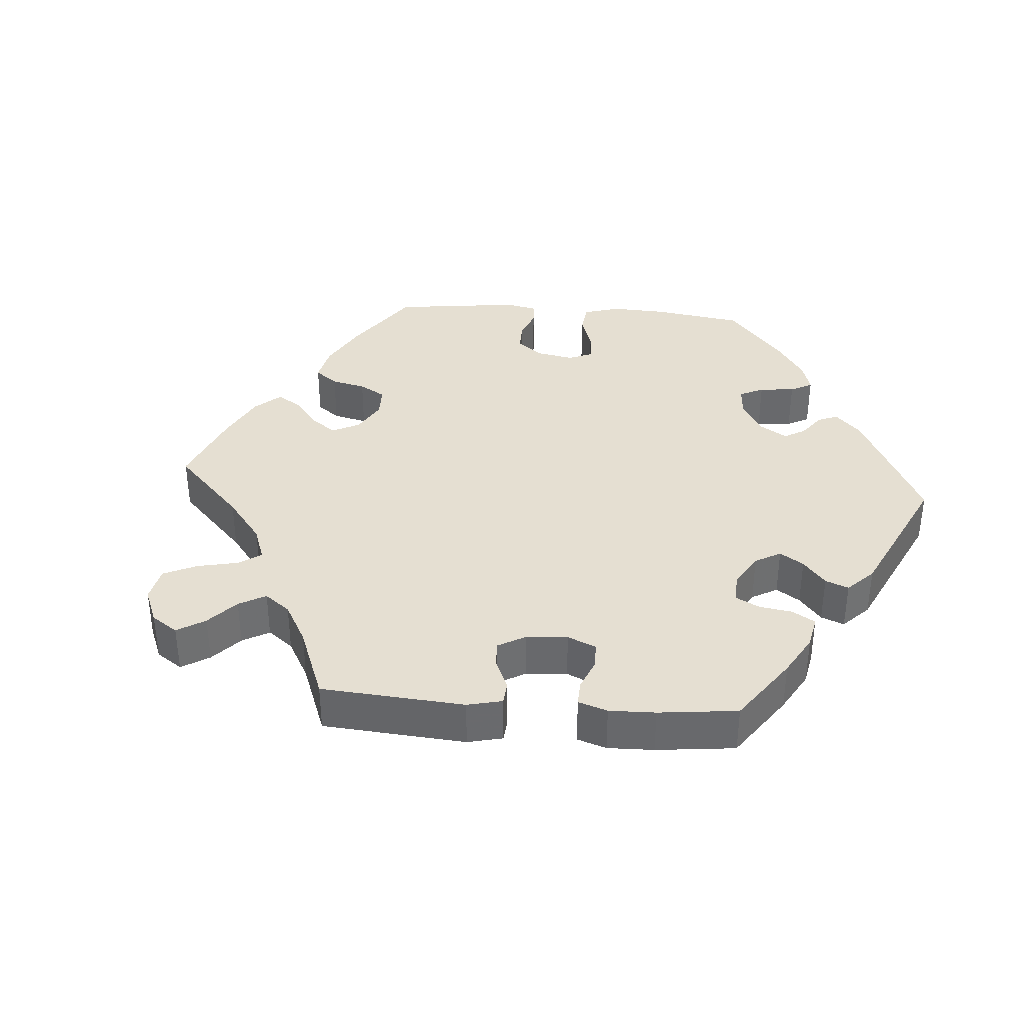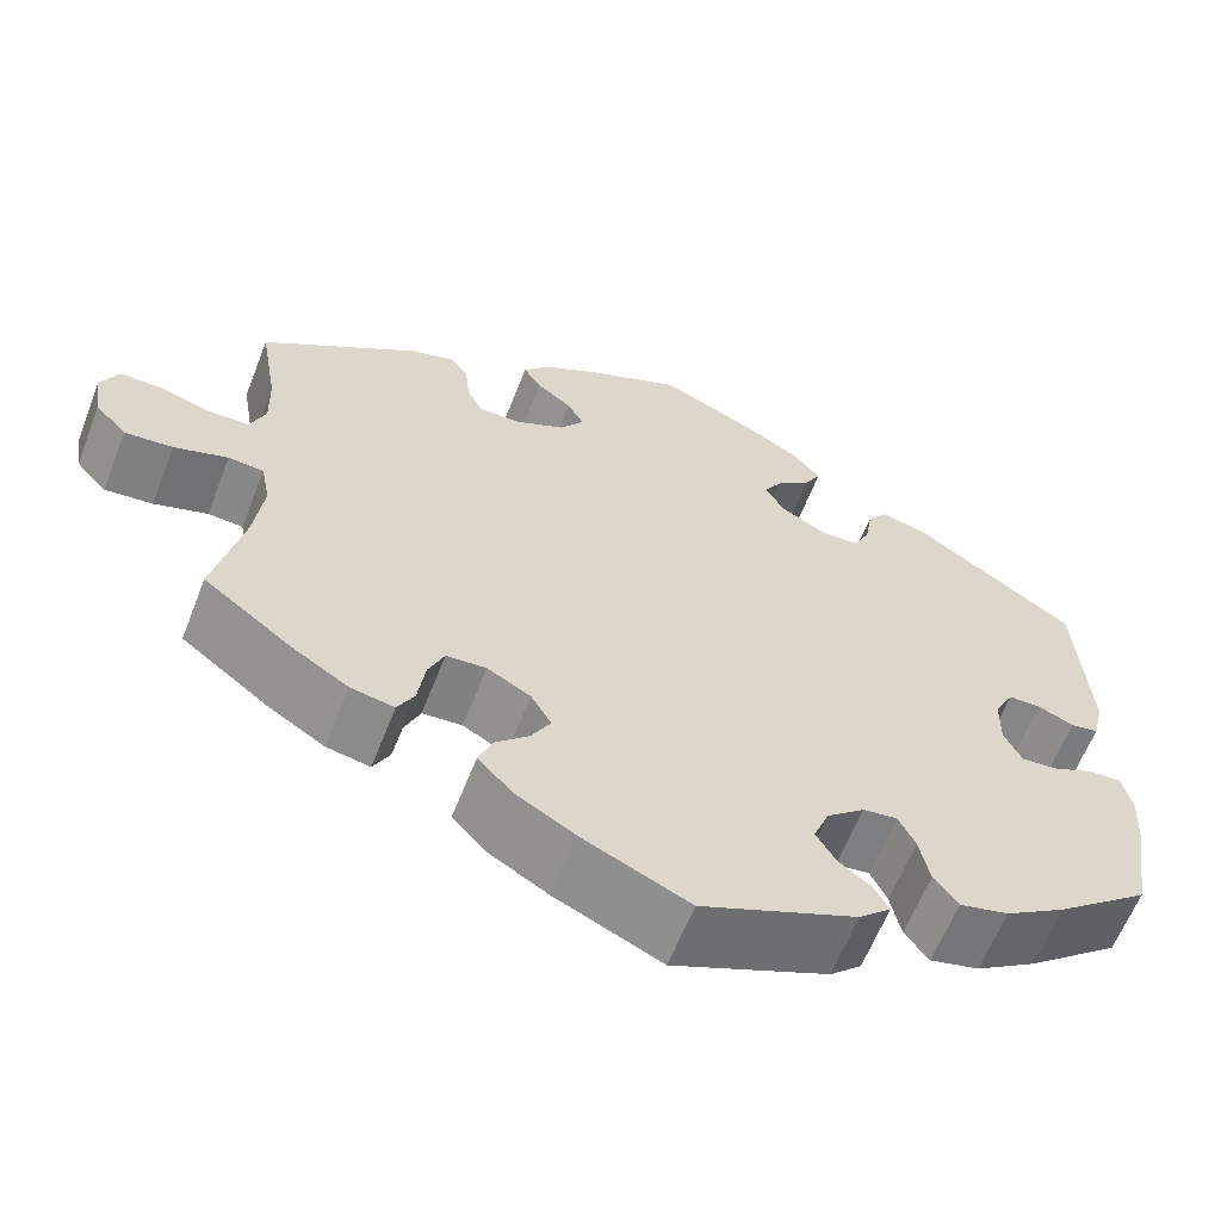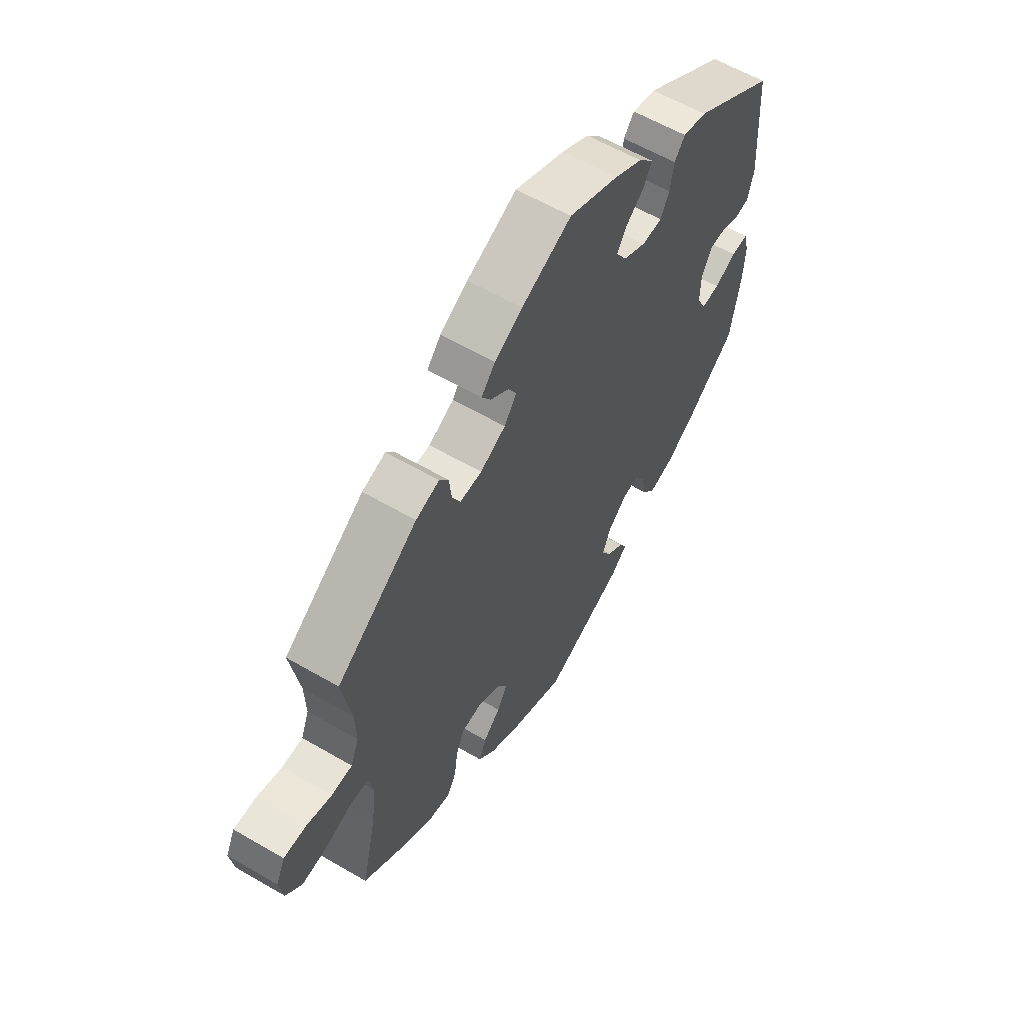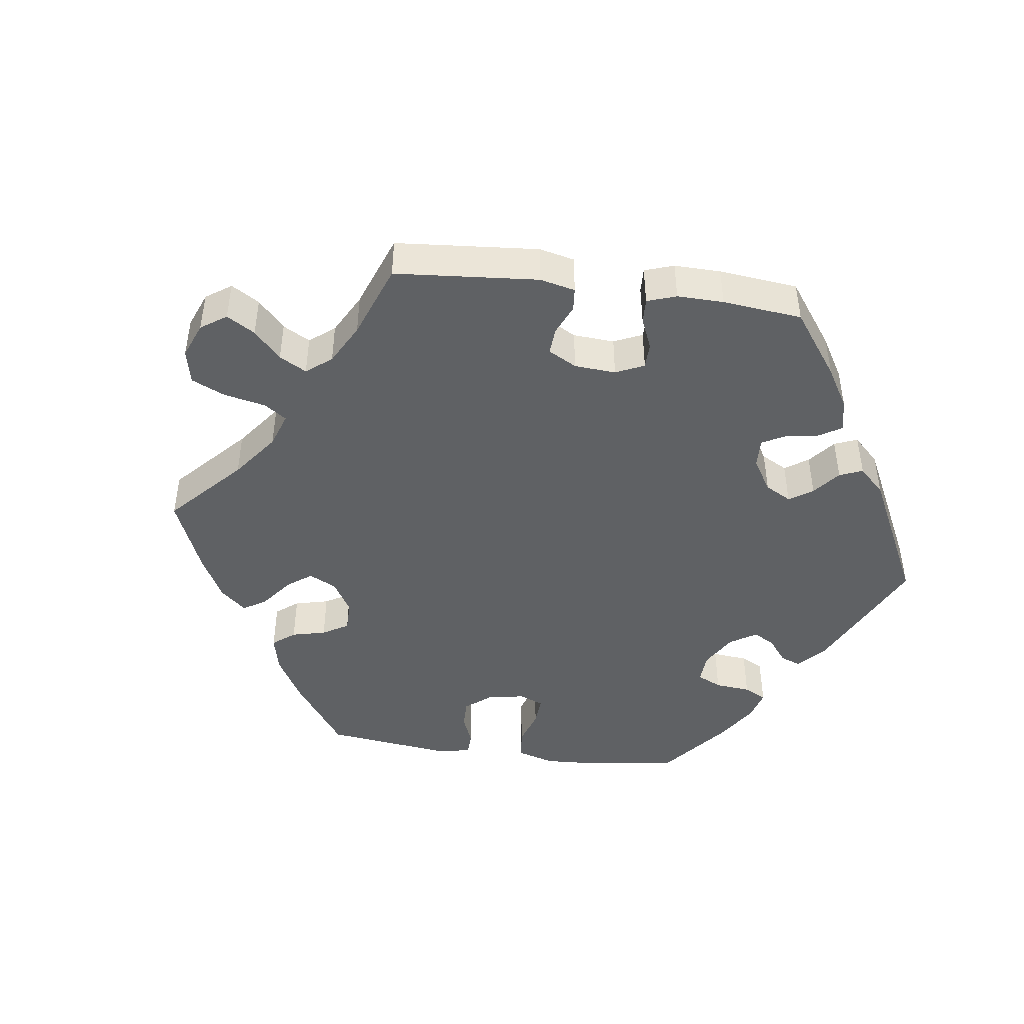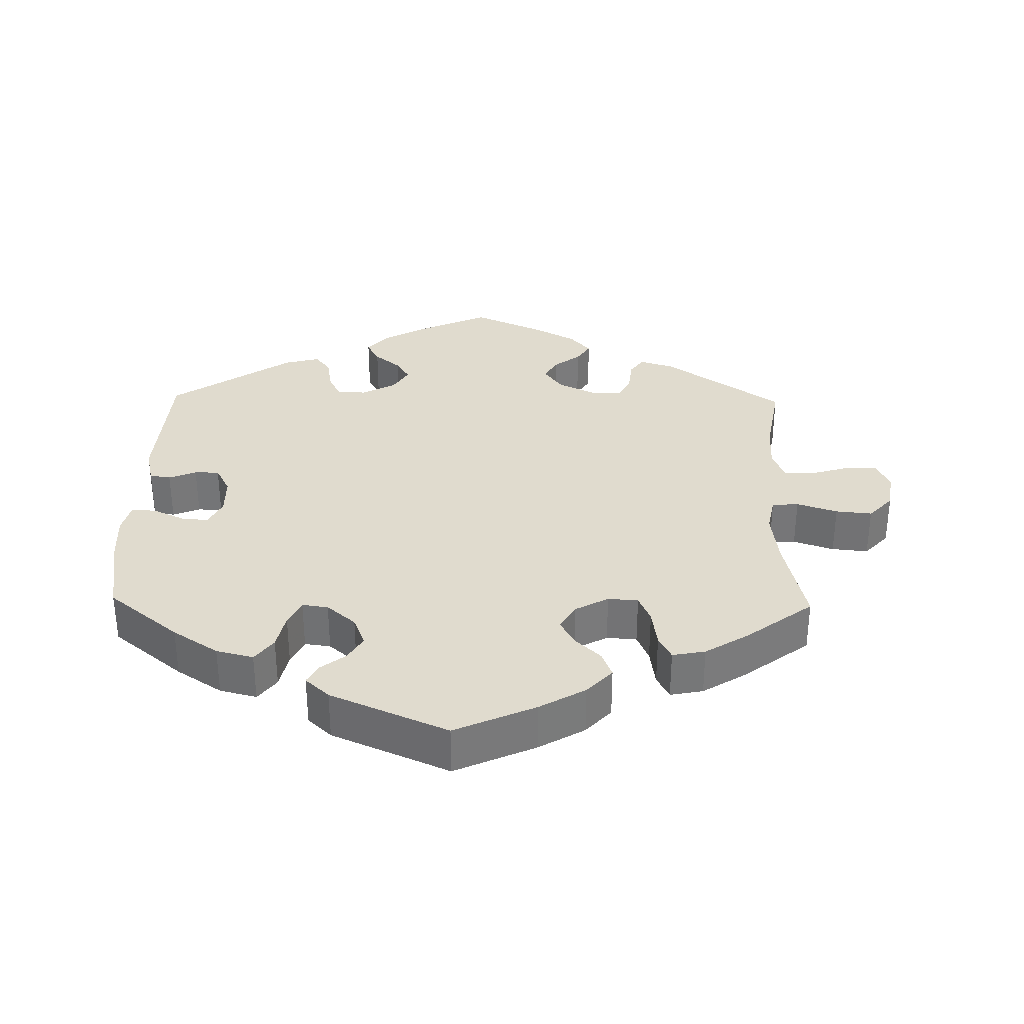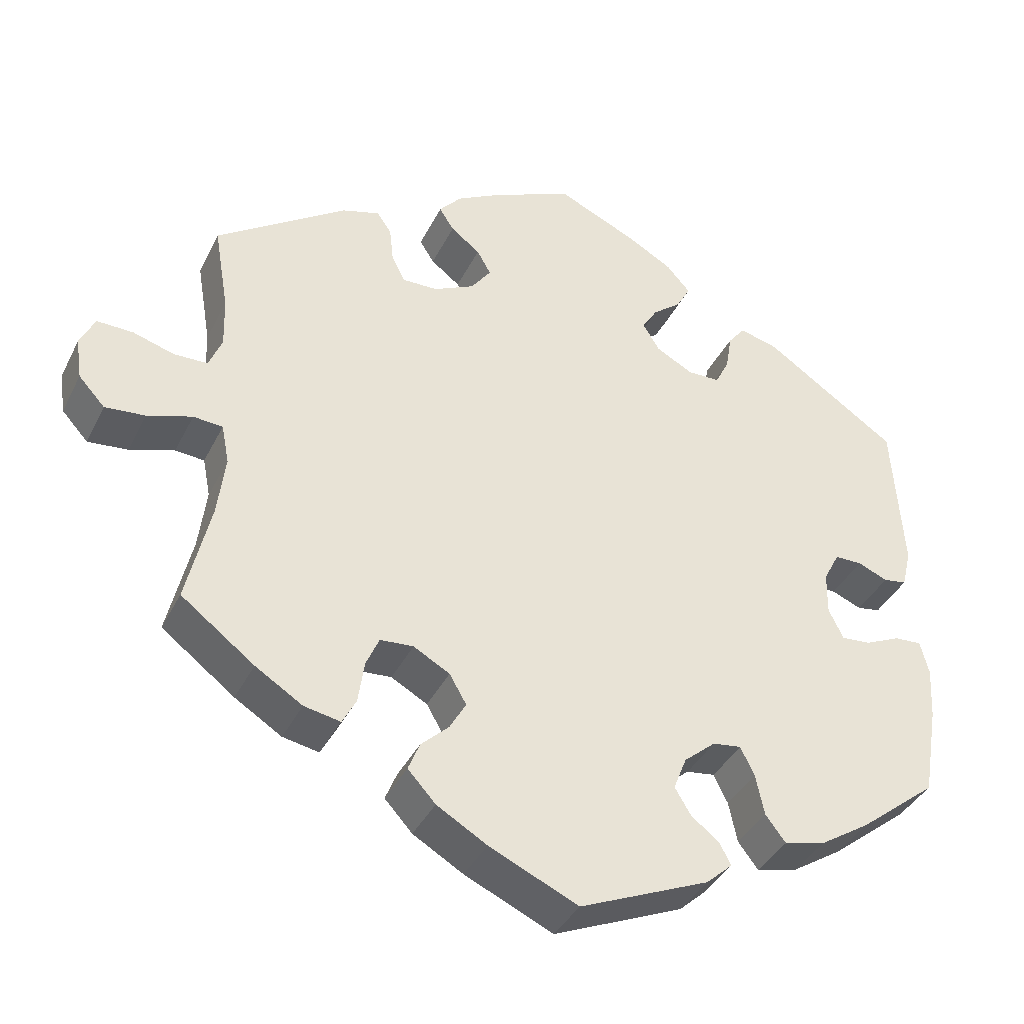
<metadata>
{"format":"obj","ext":"obj","renderer":"f3d","projection":"perspective","resolution":1024,"background":"white","views":[{"elev":37.3,"azim":-25.6,"up":"+Y"},{"elev":-61.7,"azim":-21.3,"up":"+Z"},{"elev":60.0,"azim":-59.2,"up":"+Z"},{"elev":-45.8,"azim":-37.7,"up":"+Y"},{"elev":33.4,"azim":-178.8,"up":"+Y"},{"elev":-38.6,"azim":-24.3,"up":"+Z"}]}
</metadata>
<code>
v 0.399 0.07 -0.37
v 0.334 0.07 -0.412
v 0.281 0.07 -0.425
v 0.255 0.07 -0.391
v 0.244 0.07 -0.338
v 0.226 0.07 -0.301
v 0.189 0.07 -0.306
v 0.148 0.07 -0.341
v 0.131 0.07 -0.384
v 0.152 0.07 -0.419
v 0.188 0.07 -0.447
v 0.203 0.07 -0.475
v 0.169 0.07 -0.506
v 0.001 0.07 -0.578
v -0.114 0.07 -0.526
v -0.179 0.07 -0.488
v -0.215 0.07 -0.449
v -0.2 0.07 -0.412
v -0.164 0.07 -0.378
v -0.143 0.07 -0.341
v -0.165 0.07 -0.303
v -0.212 0.07 -0.277
v -0.255 0.07 -0.28
v -0.272 0.07 -0.319
v -0.28 0.07 -0.374
v -0.298 0.07 -0.408
v -0.345 0.07 -0.399
v -0.406 0.07 -0.361
v -0.501 0.07 -0.289
v -0.47 0.07 -0.156
v -0.46 0.07 -0.076
v -0.47 0.07 -0.025
v -0.508 0.07 -0.022
v -0.566 0.07 -0.041
v -0.618 0.07 -0.046
v -0.652 0.07 -0.009
v -0.66 0.07 0.045
v -0.641 0.07 0.085
v -0.594 0.07 0.084
v -0.541 0.07 0.068
v -0.497 0.07 0.069
v -0.48 0.07 0.111
v -0.482 0.07 0.177
v -0.501 0.07 0.289
v -0.332 0.07 0.406
v -0.283 0.07 0.421
v -0.264 0.07 0.394
v -0.259 0.07 0.348
v -0.242 0.07 0.313
v -0.196 0.07 0.314
v -0.143 0.07 0.34
v -0.117 0.07 0.376
v -0.135 0.07 0.408
v -0.173 0.07 0.437
v -0.192 0.07 0.467
v -0.163 0.07 0.5
v -0.105 0.07 0.532
v -0.001 0.07 0.578
v 0.103 0.07 0.531
v 0.161 0.07 0.498
v 0.192 0.07 0.463
v 0.174 0.07 0.43
v 0.137 0.07 0.4
v 0.117 0.07 0.368
v 0.139 0.07 0.332
v 0.187 0.07 0.306
v 0.229 0.07 0.307
v 0.247 0.07 0.343
v 0.255 0.07 0.391
v 0.277 0.07 0.419
v 0.327 0.07 0.406
v 0.5 0.07 0.289
v 0.513 0.07 0.089
v 0.501 0.07 0.039
v 0.471 0.07 0.034
v 0.432 0.07 0.05
v 0.397 0.07 0.05
v 0.376 0.07 0.01
v 0.375 0.07 -0.046
v 0.394 0.07 -0.085
v 0.432 0.07 -0.082
v 0.478 0.07 -0.061
v 0.513 0.07 -0.059
v 0.524 0.07 -0.103
v 0.52 0.07 -0.171
v 0.5 0.07 -0.289
v 0.399 0 -0.37
v 0.334 0 -0.412
v 0.281 0 -0.425
v 0.255 0 -0.391
v 0.244 0 -0.338
v 0.226 0 -0.301
v 0.189 0 -0.306
v 0.148 0 -0.341
v 0.131 0 -0.384
v 0.152 0 -0.419
v 0.188 0 -0.447
v 0.203 0 -0.475
v 0.169 0 -0.506
v 0.001 0 -0.578
v -0.114 0 -0.526
v -0.179 0 -0.488
v -0.215 0 -0.449
v -0.2 0 -0.412
v -0.164 0 -0.378
v -0.143 0 -0.341
v -0.165 0 -0.303
v -0.212 0 -0.277
v -0.255 0 -0.28
v -0.272 0 -0.319
v -0.28 0 -0.374
v -0.298 0 -0.408
v -0.345 0 -0.399
v -0.406 0 -0.361
v -0.501 0 -0.289
v -0.47 0 -0.156
v -0.46 0 -0.076
v -0.47 0 -0.025
v -0.508 0 -0.022
v -0.566 0 -0.041
v -0.618 0 -0.046
v -0.652 0 -0.009
v -0.66 0 0.045
v -0.641 0 0.085
v -0.594 0 0.084
v -0.541 0 0.068
v -0.497 0 0.069
v -0.48 0 0.111
v -0.482 0 0.177
v -0.501 0 0.289
v -0.332 0 0.406
v -0.283 0 0.421
v -0.264 0 0.394
v -0.259 0 0.348
v -0.242 0 0.313
v -0.196 0 0.314
v -0.143 0 0.34
v -0.117 0 0.376
v -0.135 0 0.408
v -0.173 0 0.437
v -0.192 0 0.467
v -0.163 0 0.5
v -0.105 0 0.532
v -0.001 0 0.578
v 0.103 0 0.531
v 0.161 0 0.498
v 0.192 0 0.463
v 0.174 0 0.43
v 0.137 0 0.4
v 0.117 0 0.368
v 0.139 0 0.332
v 0.187 0 0.306
v 0.229 0 0.307
v 0.247 0 0.343
v 0.255 0 0.391
v 0.277 0 0.419
v 0.327 0 0.406
v 0.5 0 0.289
v 0.513 0 0.089
v 0.501 0 0.039
v 0.471 0 0.034
v 0.432 0 0.05
v 0.397 0 0.05
v 0.376 0 0.01
v 0.375 0 -0.046
v 0.394 0 -0.085
v 0.432 0 -0.082
v 0.478 0 -0.061
v 0.513 0 -0.059
v 0.524 0 -0.103
v 0.52 0 -0.171
v 0.5 0 -0.289
f 81 82 83 84
f 80 81 84 85
f 73 74 75 76
f 73 76 77
f 72 73 77
f 71 72 77 78
f 68 69 70 71
f 67 68 71 78
f 60 61 62 63
f 60 63 64
f 59 60 64
f 58 59 64
f 57 58 64
f 56 57 64 65
f 53 54 55 56
f 52 53 56 65
f 45 46 47 48
f 43 44 45 48
f 42 43 48 49
f 41 42 49 50
f 37 38 39 40
f 37 40 41
f 36 37 41
f 33 34 35 36
f 32 33 36 41
f 27 28 29 30
f 27 30 31
f 24 25 26 27
f 23 24 27 31
f 22 23 31 32
f 16 17 18 19
f 16 19 20
f 15 16 20
f 14 15 20
f 13 14 20 21
f 10 11 12 13
f 9 10 13 21
f 2 3 4 5
f 2 5 6
f 1 2 6
f 80 85 86 1
f 66 67 78 79
f 51 52 65 66
f 8 9 21 22
f 7 8 22 32
f 6 7 32 41
f 51 66 79 80
f 41 50 51 80
f 1 6 41 80
f 170 169 168 167
f 171 170 167 166
f 162 161 160 159
f 163 162 159
f 163 159 158
f 164 163 158 157
f 157 156 155 154
f 164 157 154 153
f 149 148 147 146
f 150 149 146
f 150 146 145
f 150 145 144
f 150 144 143
f 151 150 143 142
f 142 141 140 139
f 151 142 139 138
f 134 133 132 131
f 134 131 130 129
f 135 134 129 128
f 136 135 128 127
f 126 125 124 123
f 127 126 123
f 127 123 122
f 122 121 120 119
f 127 122 119 118
f 116 115 114 113
f 117 116 113
f 113 112 111 110
f 117 113 110 109
f 118 117 109 108
f 105 104 103 102
f 106 105 102
f 106 102 101
f 106 101 100
f 107 106 100 99
f 99 98 97 96
f 107 99 96 95
f 91 90 89 88
f 92 91 88
f 92 88 87
f 87 172 171 166
f 165 164 153 152
f 152 151 138 137
f 108 107 95 94
f 118 108 94 93
f 127 118 93 92
f 166 165 152 137
f 166 137 136 127
f 166 127 92 87
f 1 87 88 2
f 2 88 89 3
f 3 89 90 4
f 4 90 91 5
f 5 91 92 6
f 6 92 93 7
f 7 93 94 8
f 8 94 95 9
f 9 95 96 10
f 10 96 97 11
f 11 97 98 12
f 12 98 99 13
f 13 99 100 14
f 14 100 101 15
f 15 101 102 16
f 16 102 103 17
f 17 103 104 18
f 18 104 105 19
f 19 105 106 20
f 20 106 107 21
f 21 107 108 22
f 22 108 109 23
f 23 109 110 24
f 24 110 111 25
f 25 111 112 26
f 26 112 113 27
f 27 113 114 28
f 28 114 115 29
f 29 115 116 30
f 30 116 117 31
f 31 117 118 32
f 32 118 119 33
f 33 119 120 34
f 34 120 121 35
f 35 121 122 36
f 36 122 123 37
f 37 123 124 38
f 38 124 125 39
f 39 125 126 40
f 40 126 127 41
f 41 127 128 42
f 42 128 129 43
f 43 129 130 44
f 44 130 131 45
f 45 131 132 46
f 46 132 133 47
f 47 133 134 48
f 48 134 135 49
f 49 135 136 50
f 50 136 137 51
f 51 137 138 52
f 52 138 139 53
f 53 139 140 54
f 54 140 141 55
f 55 141 142 56
f 56 142 143 57
f 57 143 144 58
f 58 144 145 59
f 59 145 146 60
f 60 146 147 61
f 61 147 148 62
f 62 148 149 63
f 63 149 150 64
f 64 150 151 65
f 65 151 152 66
f 66 152 153 67
f 67 153 154 68
f 68 154 155 69
f 69 155 156 70
f 70 156 157 71
f 71 157 158 72
f 72 158 159 73
f 73 159 160 74
f 74 160 161 75
f 75 161 162 76
f 76 162 163 77
f 77 163 164 78
f 78 164 165 79
f 79 165 166 80
f 80 166 167 81
f 81 167 168 82
f 82 168 169 83
f 83 169 170 84
f 84 170 171 85
f 85 171 172 86
f 86 172 87 1

</code>
